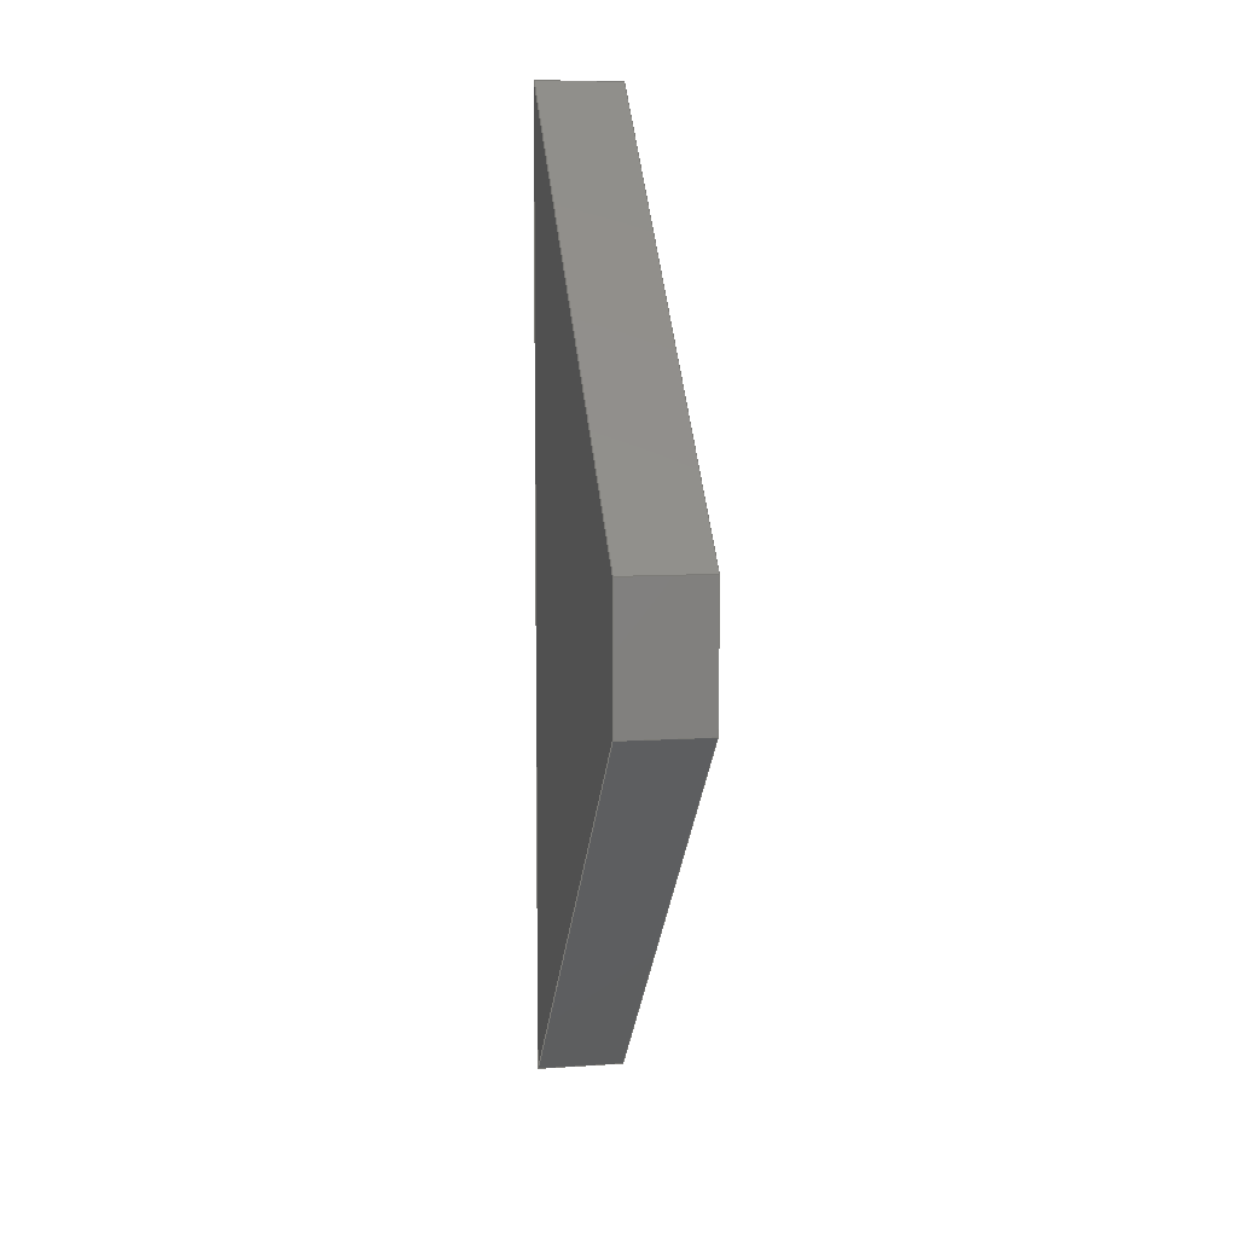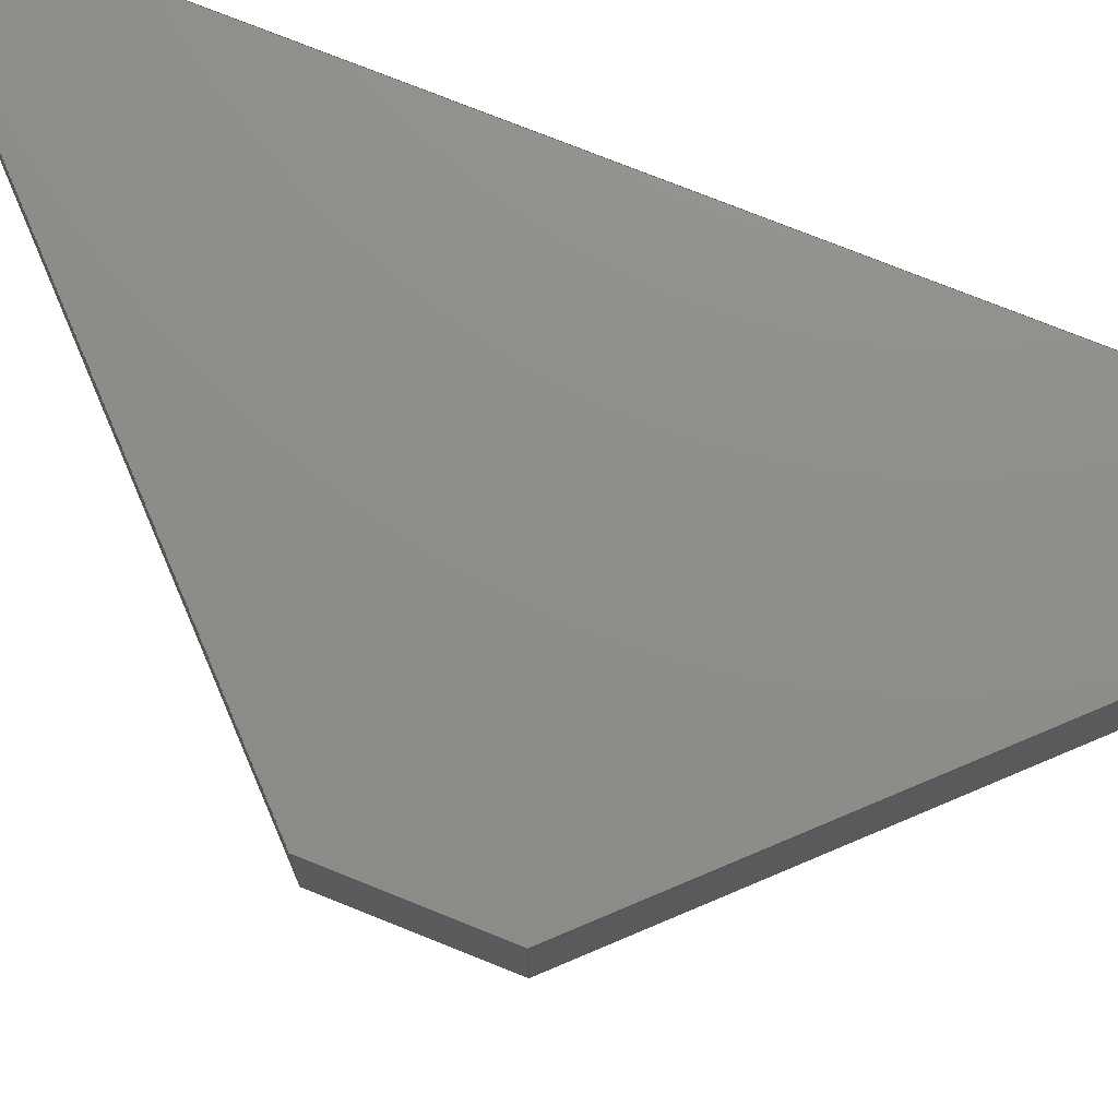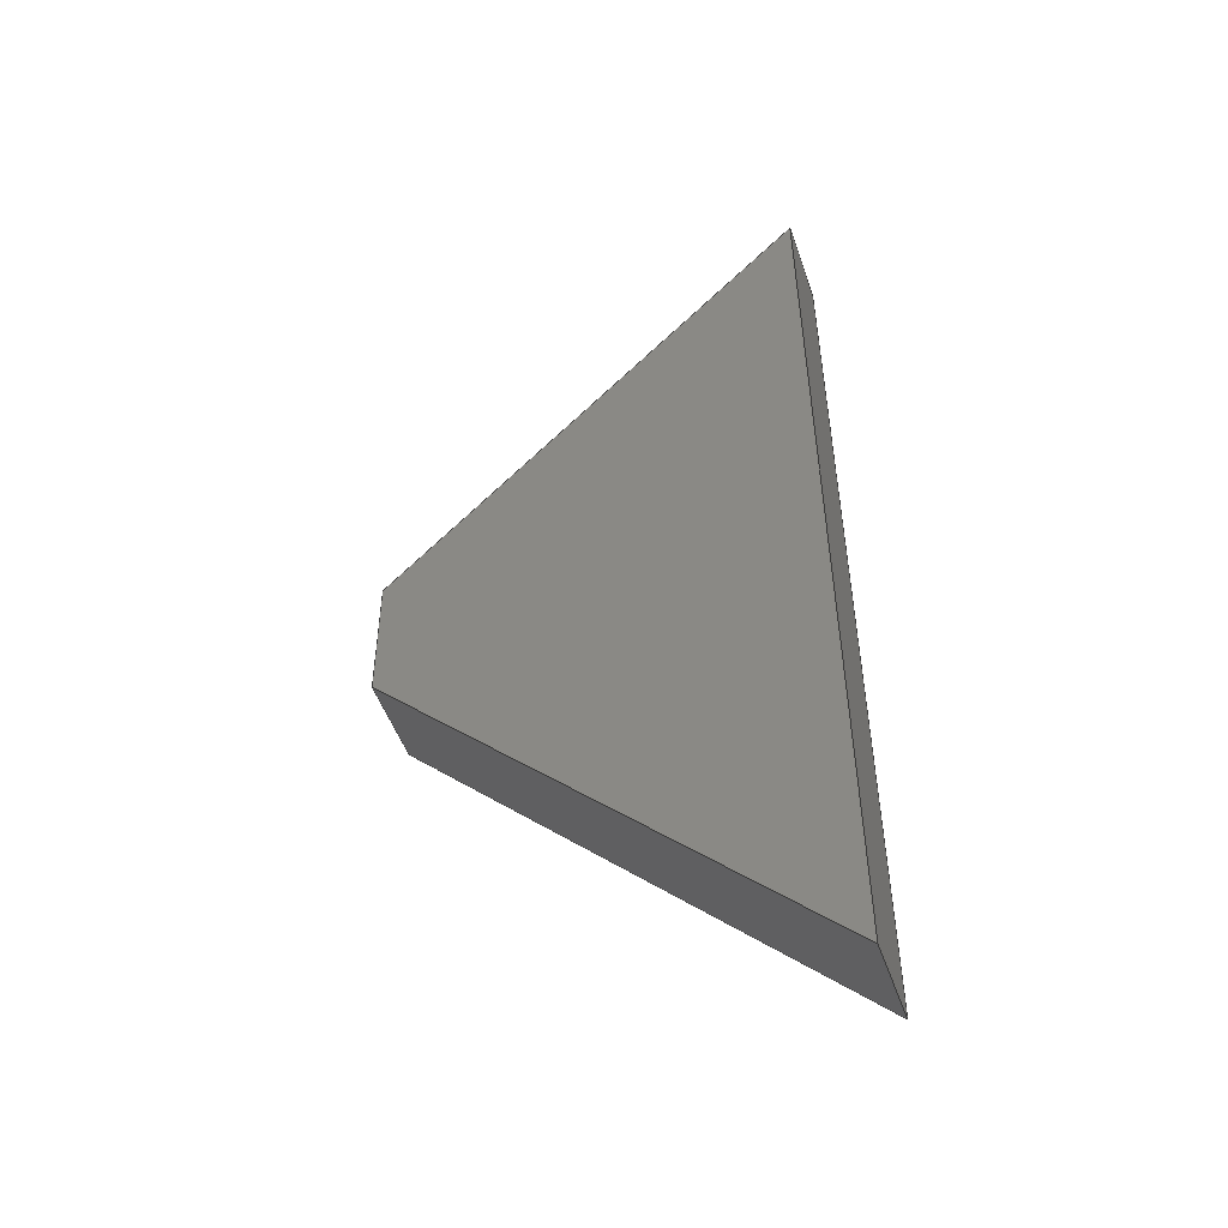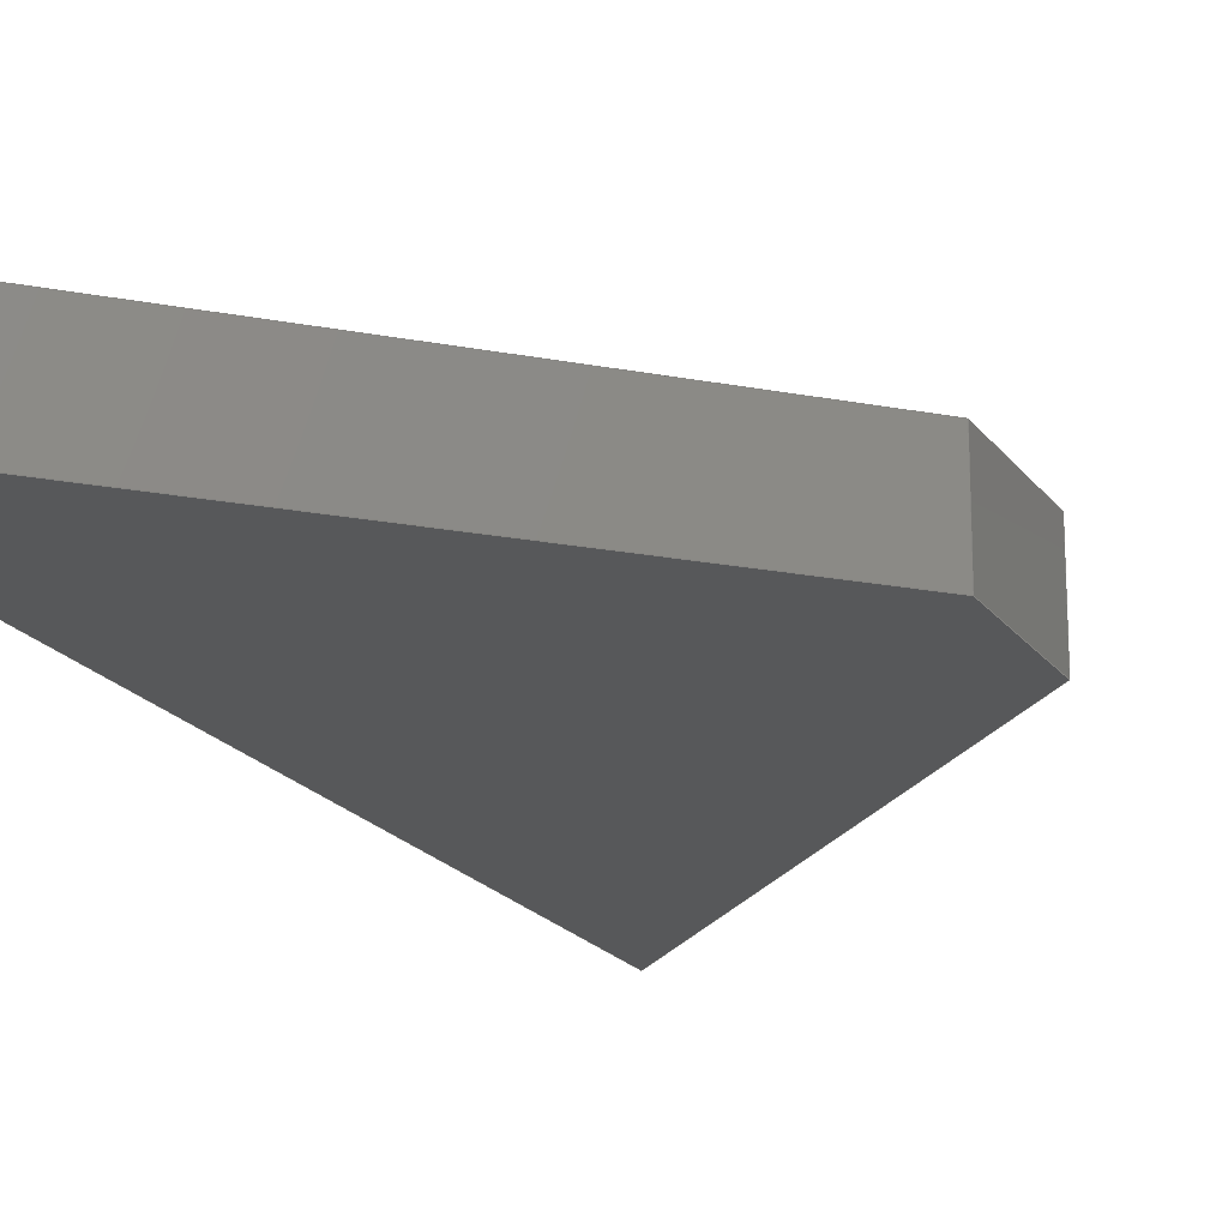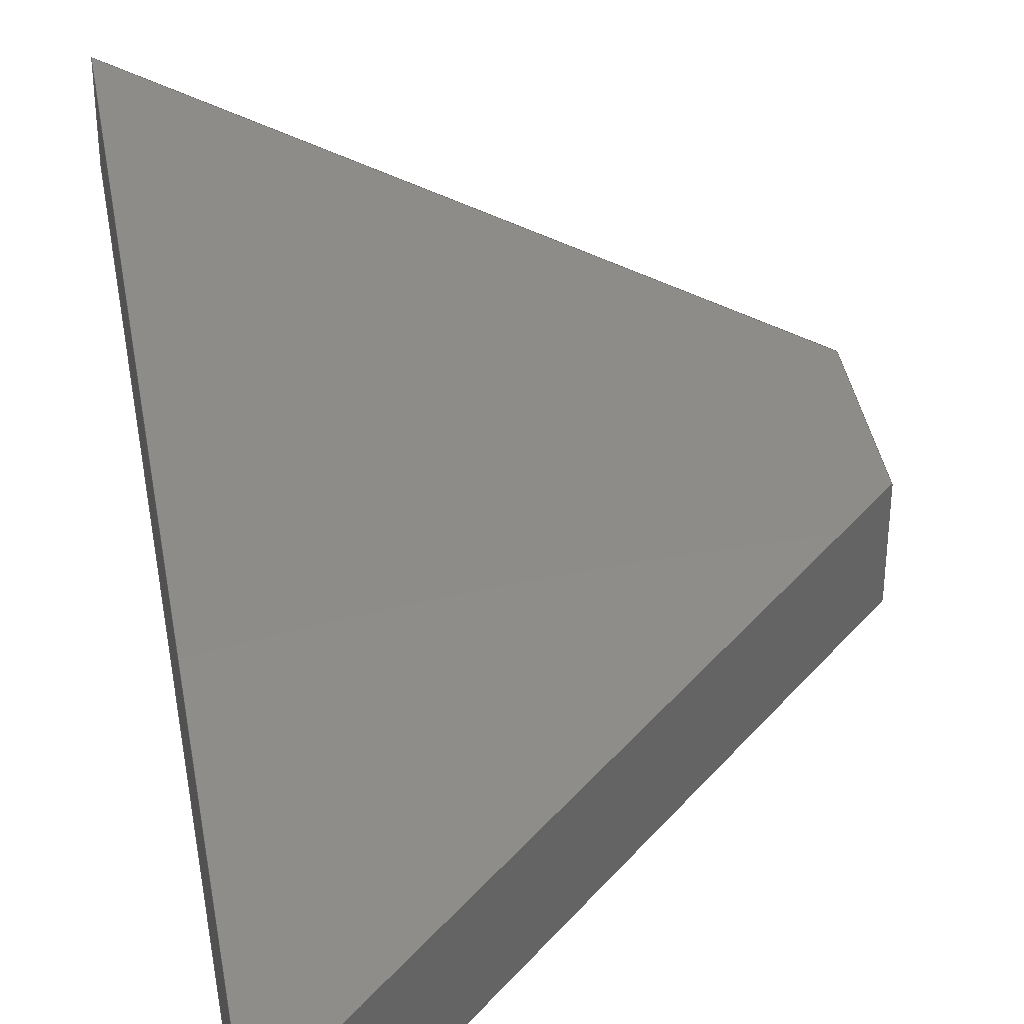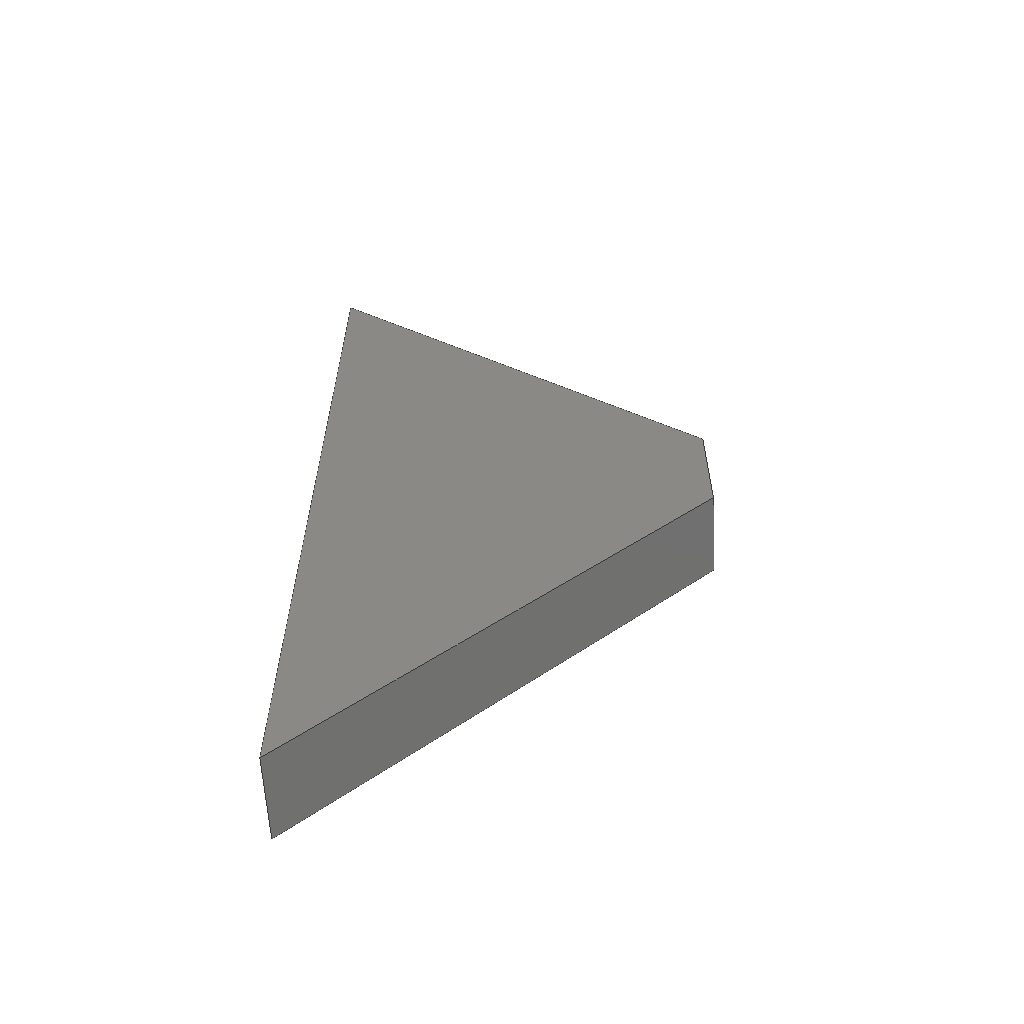
<metadata>
{"format":"iges","ext":"iges","renderer":"f3d","projection":"perspective","resolution":1024,"background":"white","views":[{"elev":8.1,"azim":79.6,"up":"+Z"},{"elev":74.0,"azim":112.3,"up":"+Y"},{"elev":-49.5,"azim":-161.3,"up":"+Z"},{"elev":-19.4,"azim":25.3,"up":"+Y"},{"elev":38.3,"azim":-9.3,"up":"+Y"},{"elev":-61.0,"azim":3.2,"up":"+Z"}]}
</metadata>
<code>

,,31HOpen CASCADE IGES processor 7.3,13HFilename.iges,
16HOpen CASCADE 7.3,31HOpen CASCADE IGES processor 7.3,32,308,15,308,15,
,1,2,2HMM,1,0.01,15H2.02e+07,1.333e-07,290.6,5Hzhaoh,,11,
0,15H2.02e+07,;
     402       1       0       0       0       0       0       000000000
     402       0       0       1       1                               0
     144       2       0       0       0       0       0       000020000
     144       0       0       1       0                               0
     108       3       0       0       0       0       0       000010000
     108       0       0       2       0                               0
     142       5       0       0       0       0       0       000010500
     142       0       0       1       0                               0
     102       6       0       0       0       0       0       000010000
     102       0       0       1       0                               0
     110       7       0       0       0       0       0       000010000
     110       0       0       2       0                               0
     110       9       0       0       0       0       0       000010000
     110       0       0       2       0                               0
     110      11       0       0       0       0       0       000010000
     110       0       0       2       0                               0
     110      13       0       0       0       0       0       000010000
     110       0       0       2       0                               0
     144      15       0       0       0       0       0       000020000
     144       0       0       1       0                               0
     108      16       0       0       0       0       0       000010000
     108       0       0       2       0                               0
     142      18       0       0       0       0       0       000010500
     142       0       0       1       0                               0
     102      19       0       0       0       0       0       000010000
     102       0       0       1       0                               0
     110      20       0       0       0       0       0       000010000
     110       0       0       2       0                               0
     110      22       0       0       0       0       0       000010000
     110       0       0       2       0                               0
     110      24       0       0       0       0       0       000010000
     110       0       0       2       0                               0
     110      26       0       0       0       0       0       000010000
     110       0       0       2       0                               0
     144      28       0       0       0       0       0       000020000
     144       0       0       1       0                               0
     108      29       0       0       0       0       0       000010000
     108       0       0       2       0                               0
     142      31       0       0       0       0       0       000010500
     142       0       0       1       0                               0
     102      32       0       0       0       0       0       000010000
     102       0       0       1       0                               0
     110      33       0       0       0       0       0       000010000
     110       0       0       2       0                               0
     110      35       0       0       0       0       0       000010000
     110       0       0       2       0                               0
     110      37       0       0       0       0       0       000010000
     110       0       0       2       0                               0
     110      39       0       0       0       0       0       000010000
     110       0       0       2       0                               0
     144      41       0       0       0       0       0       000020000
     144       0       0       1       0                               0
     108      42       0       0       0       0       0       000010000
     108       0       0       2       0                               0
     142      44       0       0       0       0       0       000010500
     142       0       0       1       0                               0
     102      45       0       0       0       0       0       000010000
     102       0       0       1       0                               0
     110      46       0       0       0       0       0       000010000
     110       0       0       2       0                               0
     110      48       0       0       0       0       0       000010000
     110       0       0       2       0                               0
     110      50       0       0       0       0       0       000010000
     110       0       0       2       0                               0
     110      52       0       0       0       0       0       000010000
     110       0       0       2       0                               0
     144      54       0       0       0       0       0       000020000
     144       0       0       1       0                               0
     108      55       0       0       0       0       0       000010000
     108       0       0       2       0                               0
     142      57       0       0       0       0       0       000010500
     142       0       0       1       0                               0
     102      58       0       0       0       0       0       000010000
     102       0       0       1       0                               0
     110      59       0       0       0       0       0       000010000
     110       0       0       2       0                               0
     110      61       0       0       0       0       0       000010000
     110       0       0       2       0                               0
     110      63       0       0       0       0       0       000010000
     110       0       0       2       0                               0
     110      65       0       0       0       0       0       000010000
     110       0       0       2       0                               0
     144      67       0       0       0       0       0       000020000
     144       0       0       1       0                               0
     108      68       0       0       0       0       0       000010000
     108       0       0       2       0                               0
     142      70       0       0       0       0       0       000010500
     142       0       0       1       0                               0
     102      71       0       0       0       0       0       000010000
     102       0       0       1       0                               0
     110      72       0       0       0       0       0       000010000
     110       0       0       2       0                               0
     110      74       0       0       0       0       0       000010000
     110       0       0       2       0                               0
     110      76       0       0       0       0       0       000010000
     110       0       0       2       0                               0
     110      78       0       0       0       0       0       000010000
     110       0       0       2       0                               0
402,6,3,19,35,51,67,83;                                          0000001
144,5,1,0,7;                                                     0000003
108,-1,2e-15,0.005429,-76.1,  0000005
0,74.53,-38.1,-290.6,0;                  0000005
142,0,5,0,9,2;                                                   0000007
102,4,11,13,15,17;                                               0000009
110,74.53,-1.192e-07,-290.6,74.53,   0000011
-38.1,-290.6;                                    0000011
110,74.53,-38.1,-290.6,76.84,      0000013
-38.1,136.2;                                     0000013
110,76.84,-38.1,136.2,76.84,       0000015
-1.192e-07,136.2;                                  0000015
110,76.84,-1.192e-07,136.2,74.53,    0000017
-1.192e-07,-290.6;                                 0000017
144,21,1,0,23;                                                   0000019
108,0.7033,-1.574e-15,-0.7109,259,0,   0000021
74.53,1,-290.6,0;                      0000021
142,0,21,0,25,2;                                                 0000023
102,4,27,29,31,33;                                               0000025
110,74.53,-38.1,-290.6,74.53,      0000027
-1.192e-07,-290.6;                                 0000027
110,74.53,-1.192e-07,-290.6,259.7,   0000029
-1.192e-07,-107.4;                                 0000029
110,259.7,-1.192e-07,-107.4,259.7, 0000031
-38.1,-107.4;                                    0000031
110,259.7,-38.1,-107.4,74.53,     0000033
-38.1,-290.6;                                    0000033
144,37,1,0,39;                                                   0000035
108,2e-15,1,-1.086e-17,-1.192e-07,0,      0000037
258.7,-1.192e-07,-291.6,0;                0000037
142,0,37,0,41,2;                                                 0000039
102,4,43,45,47,49;                                               0000041
110,260,-1.192e-07,-48.99,259.7,  0000043
-1.192e-07,-107.4;                                 0000043
110,259.7,-1.192e-07,-107.4,74.53,  0000045
-1.192e-07,-290.6;                                  0000045
110,74.53,-1.192e-07,-290.6,76.84,   0000047
-1.192e-07,136.2;                                  0000047
110,76.84,-1.192e-07,136.2,260,   0000049
-1.192e-07,-48.99;                                  0000049
144,53,1,0,55;                                                   0000051
108,0.7109,-1.574e-15,0.7033,150.4,0,    0000053
76.84,1,136.2,0;                       0000053
142,0,53,0,57,2;                                                 0000055
102,4,59,61,63,65;                                               0000057
110,260,-1.192e-07,-48.99,76.84,   0000059
-1.192e-07,136.2;                                  0000059
110,76.84,-1.192e-07,136.2,76.84,    0000061
-38.1,136.2;                                     0000061
110,76.84,-38.1,136.2,260,      0000063
-38.1,-48.99;                                     0000063
110,260,-38.1,-48.99,260,     0000065
-1.192e-07,-48.99;                                  0000065
144,69,1,0,71;                                                   0000067
108,-2e-15,-1,1.086e-17,38.1,0,         0000069
258.7,-38.1,-291.6,0;                   0000069
142,0,69,0,73,2;                                                 0000071
102,4,75,77,79,81;                                               0000073
110,74.53,-38.1,-290.6,259.7,     0000075
-38.1,-107.4;                                    0000075
110,259.7,-38.1,-107.4,260,    0000077
-38.1,-48.99;                                     0000077
110,260,-38.1,-48.99,76.84,      0000079
-38.1,136.2;                                     0000079
110,76.84,-38.1,136.2,74.53,       0000081
-38.1,-290.6;                                    0000081
144,85,1,0,87;                                                   0000083
108,1,-2e-15,-0.005429,260.3, 0000085
0,258.7,-38.1,-291.6,0;                 0000085
142,0,85,0,89,2;                                                 0000087
102,4,91,93,95,97;                                               0000089
110,259.7,-38.1,-107.4,259.7,    0000091
-1.192e-07,-107.4;                                 0000091
110,259.7,-1.192e-07,-107.4,260, 0000093
-1.192e-07,-48.99;                                  0000093
110,260,-1.192e-07,-48.99,260,  0000095
-38.1,-48.99;                                     0000095
110,260,-38.1,-48.99,259.7,     0000097
-38.1,-107.4;                                    0000097
S      1G      4D     98P     79
</code>
